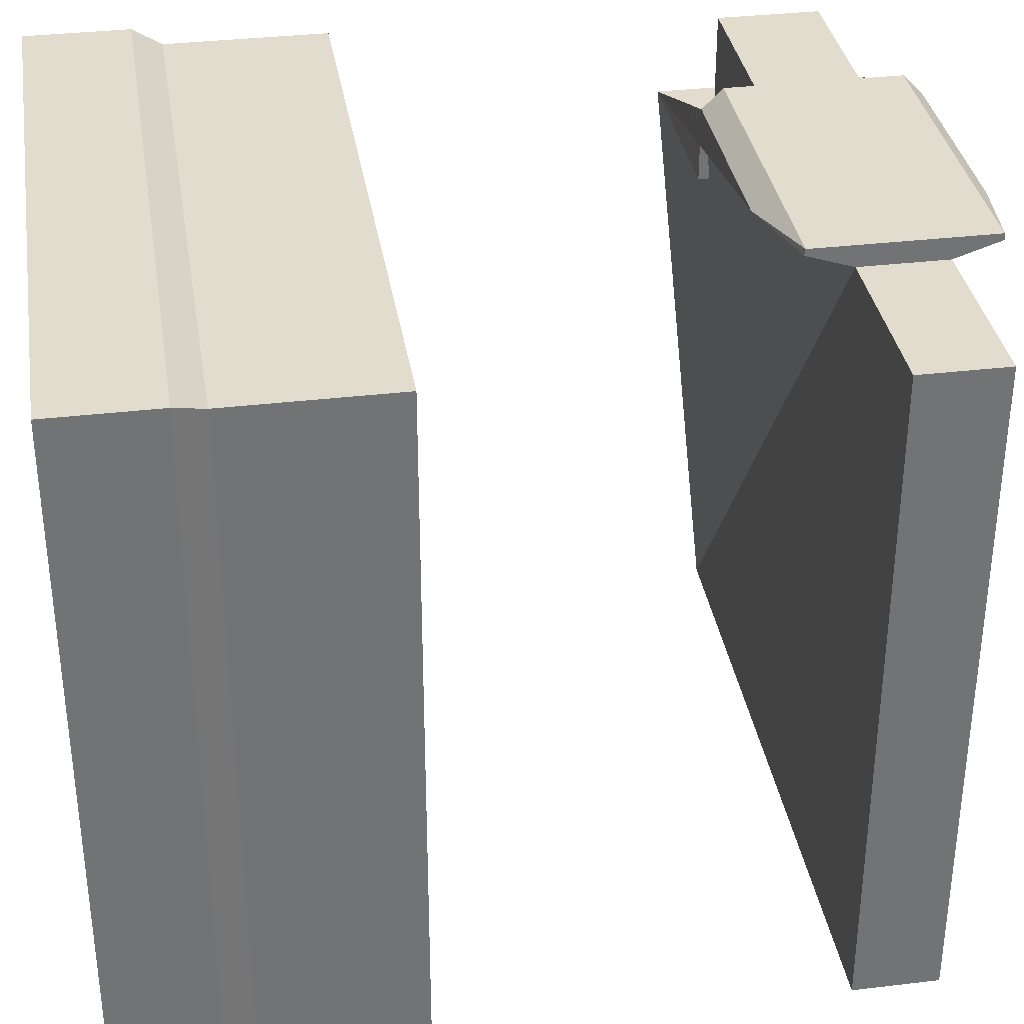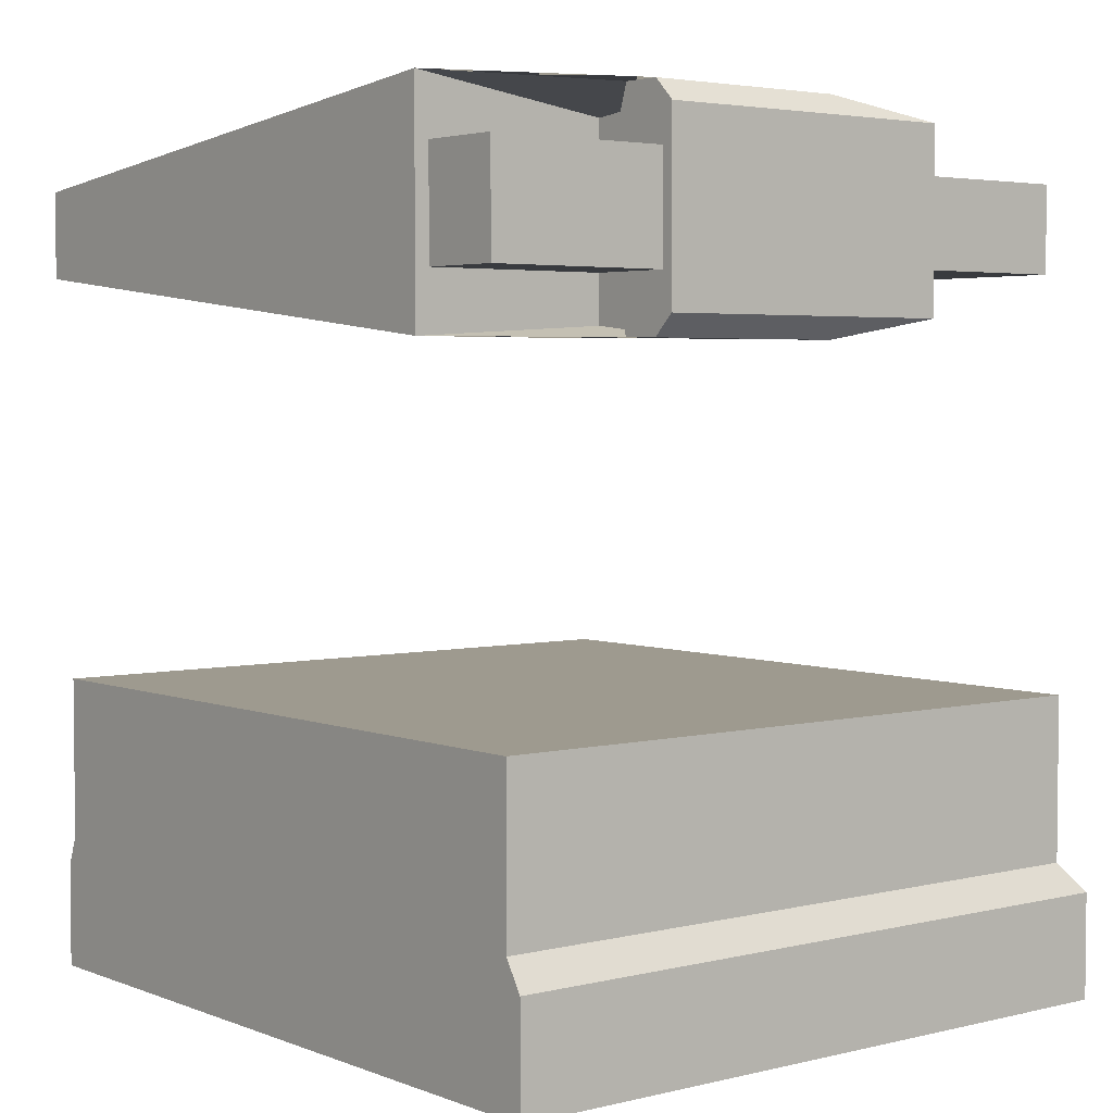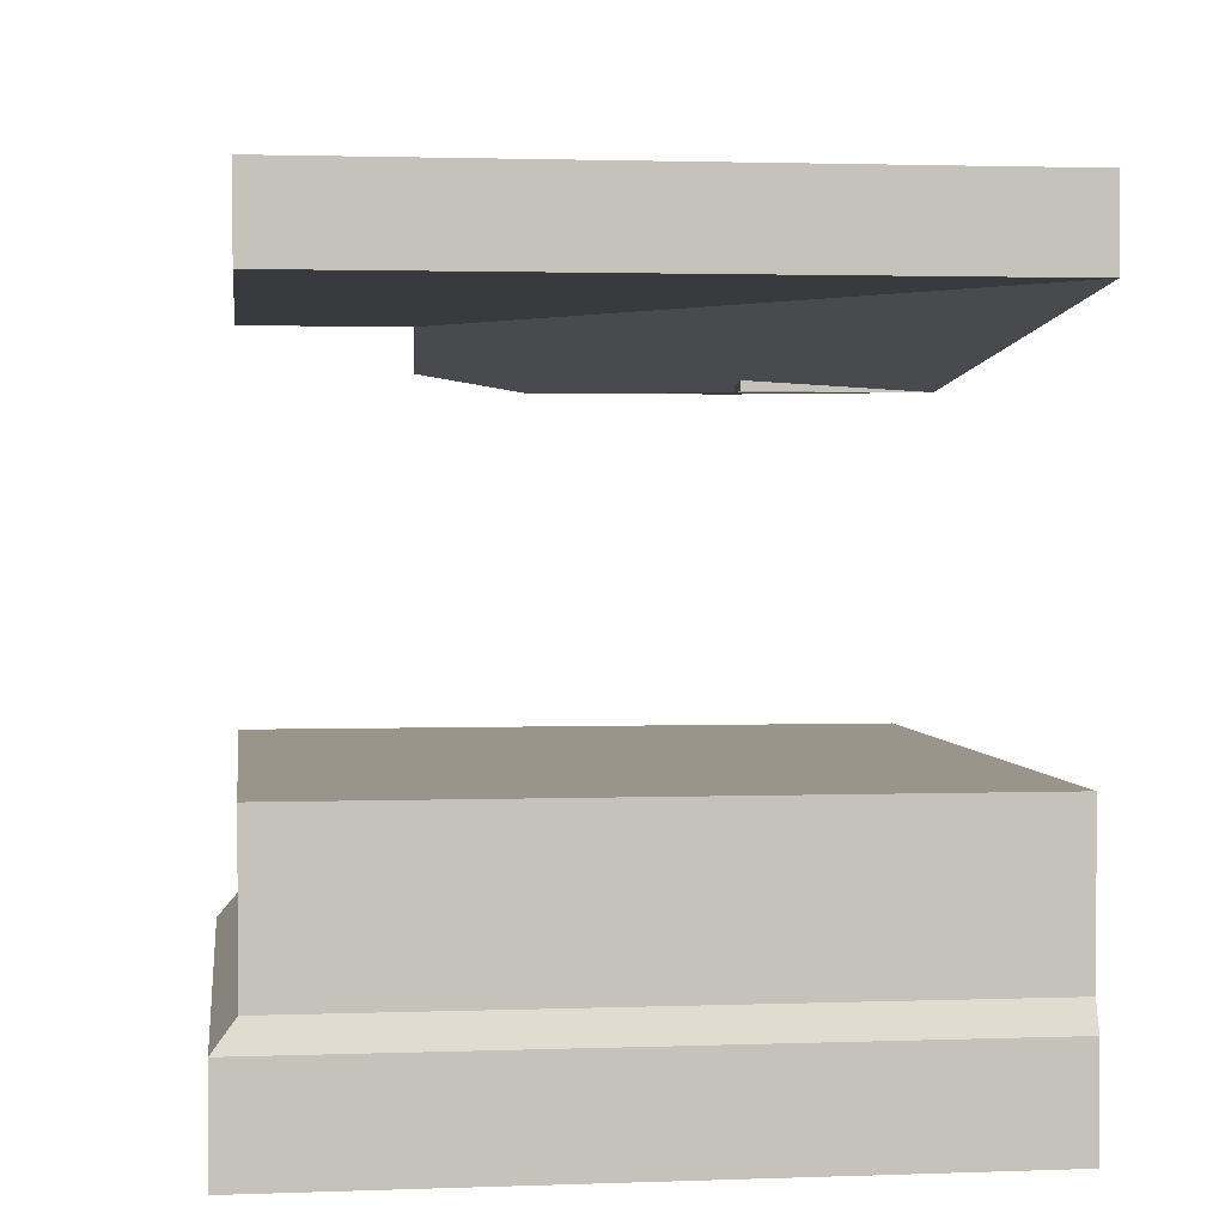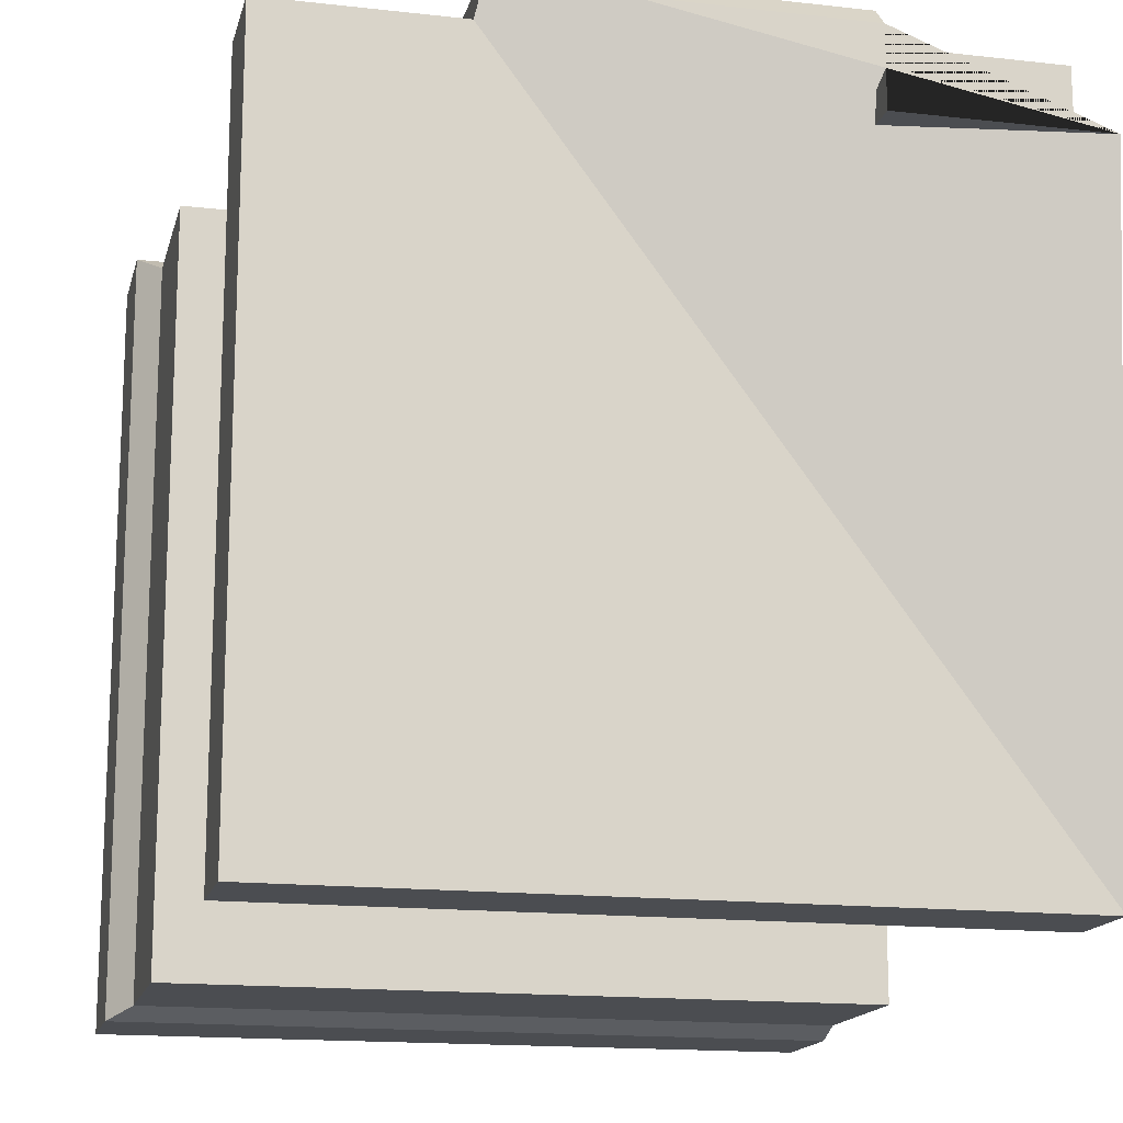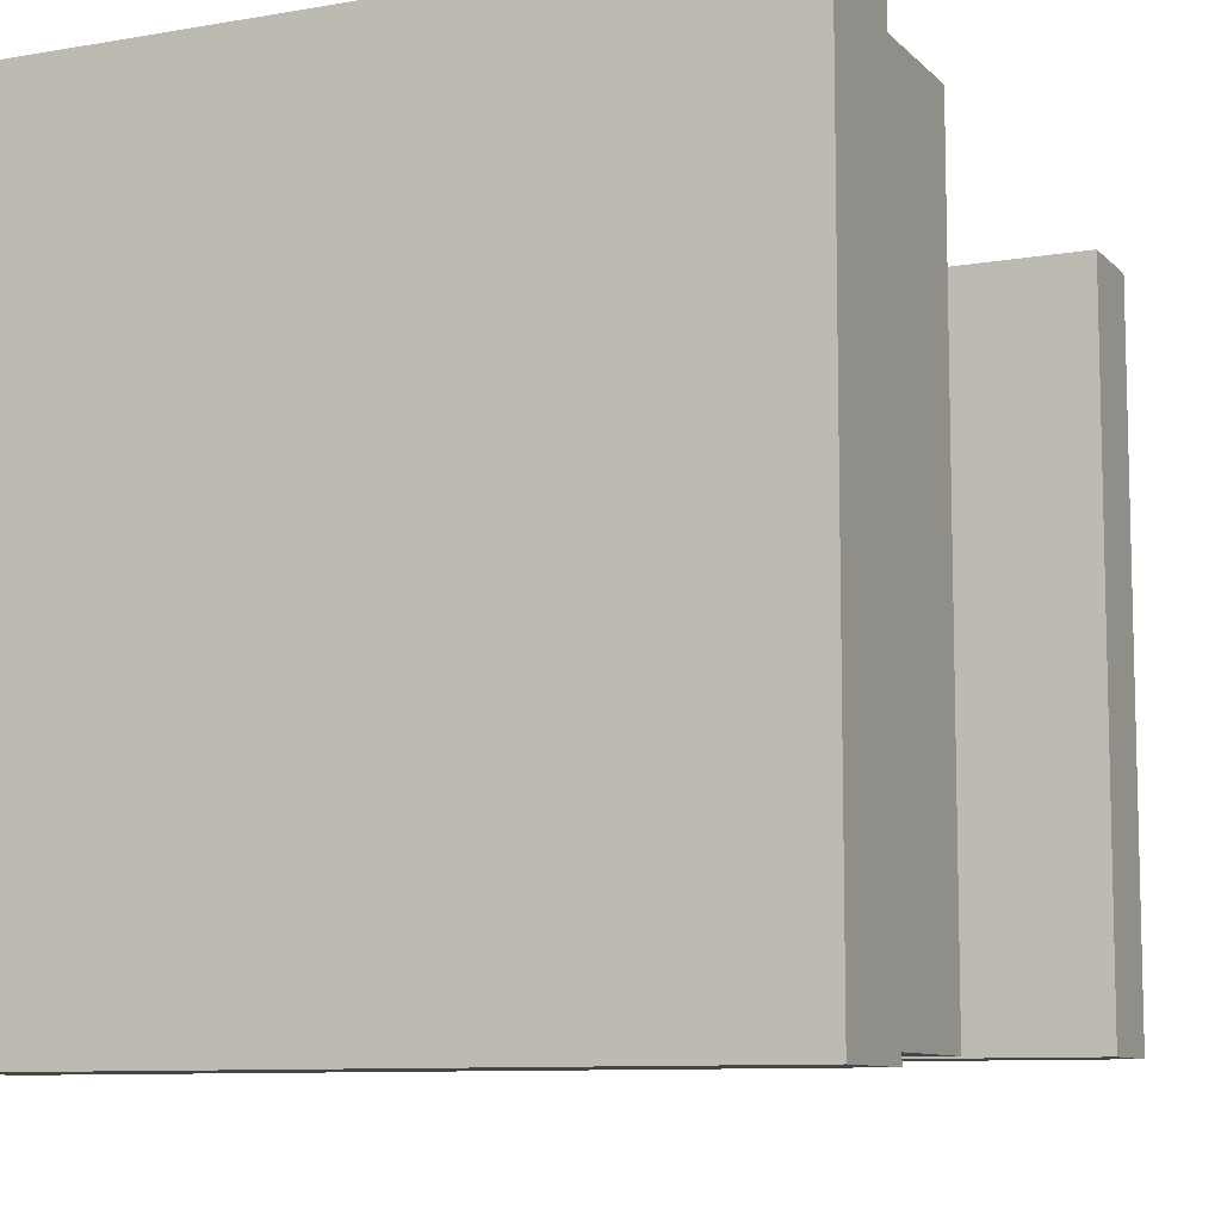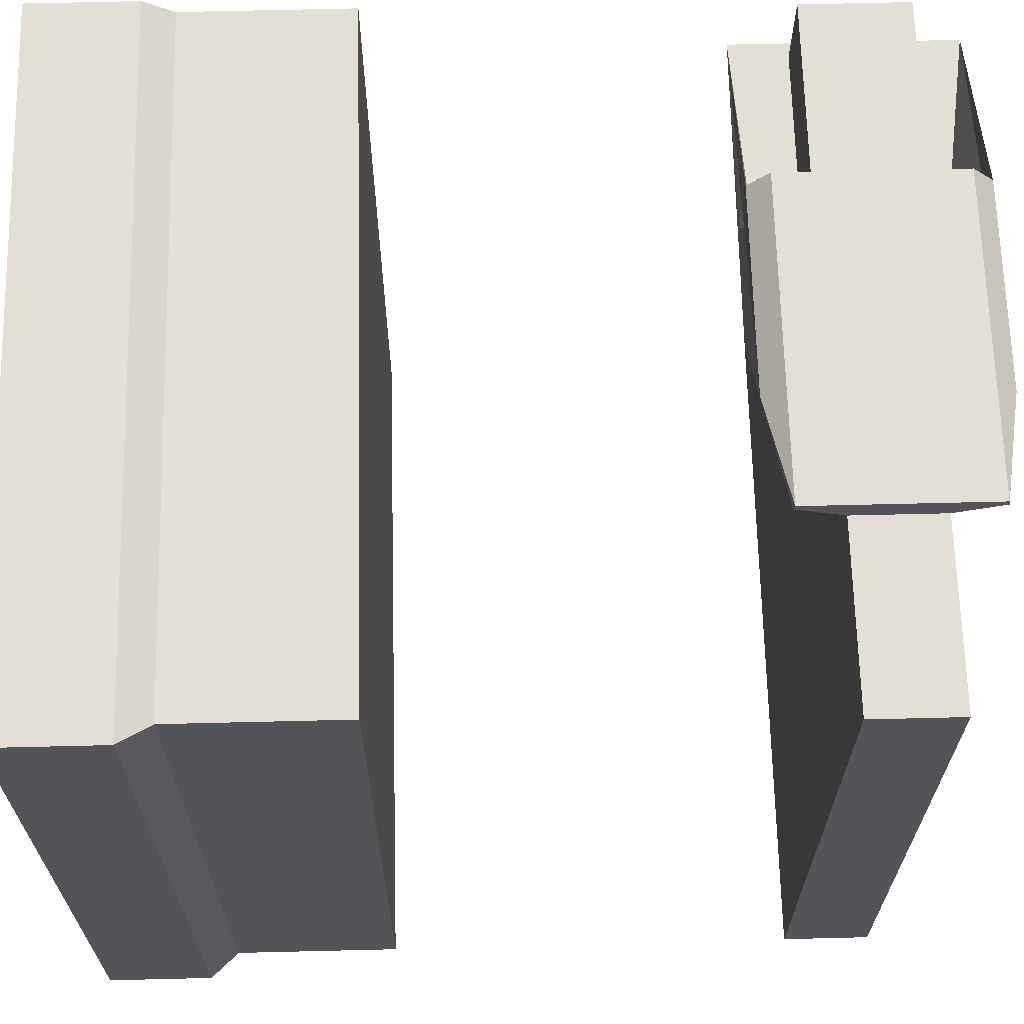
<metadata>
{"format":"obj","ext":"obj","renderer":"f3d","projection":"perspective","resolution":1024,"background":"white","views":[{"elev":34.7,"azim":80.9,"up":"+Z"},{"elev":3.7,"azim":-38.7,"up":"+Y"},{"elev":2.1,"azim":172.7,"up":"+Y"},{"elev":-15.7,"azim":166.7,"up":"+Z"},{"elev":-9.3,"azim":24.5,"up":"+Z"},{"elev":66.3,"azim":88.6,"up":"+Z"}]}
</metadata>
<code>
v 0.02233 0.2968 0.09757
v 0.02233 0.3407 0.09166
v 0.02233 0.2968 -0.148
v 0.02233 0.3407 -0.1442
v 0.2495 0.2968 0.09757
v 0.2421 0.3407 0.09166
v 0.2495 0.2968 -0.148
v 0.2421 0.3407 -0.1442
v 0.02233 0.3312 0.09757
v 0.02233 0.3312 -0.148
v 0.2495 0.3312 -0.148
v 0.2495 0.3312 0.09757
v 0.02233 0.3939 0.09166
v 0.02233 0.3939 -0.1442
v 0.2421 0.3939 -0.1442
v 0.2421 0.3939 0.09166
v 0.08034 0.5045 0.05971
v 0.01638 0.5045 0.05971
v 0.08034 0.5756 0.05971
v 0.01638 0.5756 0.05971
v 0.01638 0.5259 -0.1415
v 0.1841 0.5259 0.08377
v 0.01638 0.5541 -0.1415
v 0.1841 0.5541 0.08377
v 0.2425 0.5259 -0.1415
v 0.2425 0.5259 0.08377
v 0.2425 0.5541 -0.1415
v 0.2425 0.5541 0.08377
v 0.08034 0.523 0.08713
v 0.08034 0.523 0.05971
v 0.08034 0.557 0.08713
v 0.08034 0.557 0.05971
v 0.02102 0.523 0.08713
v 0.02102 0.523 0.05971
v 0.02102 0.557 0.08713
v 0.02102 0.557 0.05971
v 0.08034 0.5045 0.08411
v 0.08034 0.5111 0.09087
v 0.1841 0.5111 0.09087
v 0.1477 0.5045 0.08411
v 0.1841 0.5108 0.08877
v 0.08034 0.5689 0.09087
v 0.08034 0.5756 0.08411
v 0.1477 0.5756 0.08411
v 0.1841 0.5689 0.09087
v 0.1841 0.5693 0.08877
f 9 2 4 10
f 10 4 8 11
f 11 8 6 12
f 12 6 2 9
f 3 7 5 1
f 6 8 15 16
f 5 12 9 1
f 7 11 12 5
f 3 10 11 7
f 1 9 10 3
f 15 14 13 16
f 4 2 13 14
f 2 6 16 13
f 8 4 14 15
f 38 39 45 42
f 20 44 46 24 23
f 18 20 23 21
f 18 40 37 17
f 41 40 18 21 22
f 18 17 19 20
f 24 22 26 28
f 46 45 39 41 22 24
f 20 19 43 44
f 26 25 27 28
f 23 24 28 27
f 21 23 27 25
f 22 21 25 26
f 30 32 31 29
f 34 33 35 36
f 29 31 35 33
f 30 29 33 34
f 32 30 34 36
f 31 32 36 35
f 39 40 41
f 44 45 46
f 39 38 37 40
f 44 43 42 45
f 17 37 38 42 43 19

</code>
